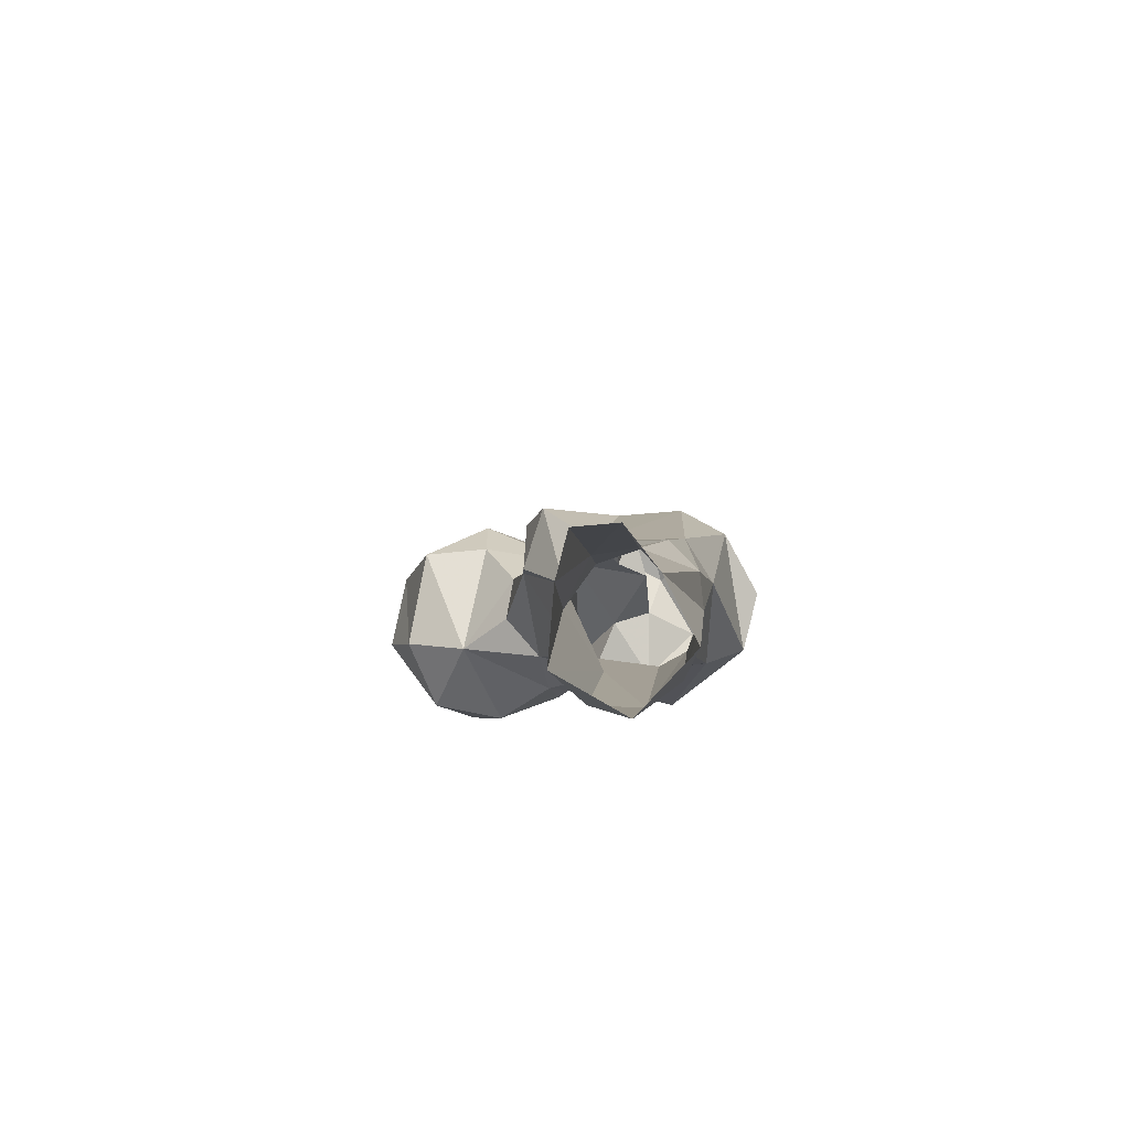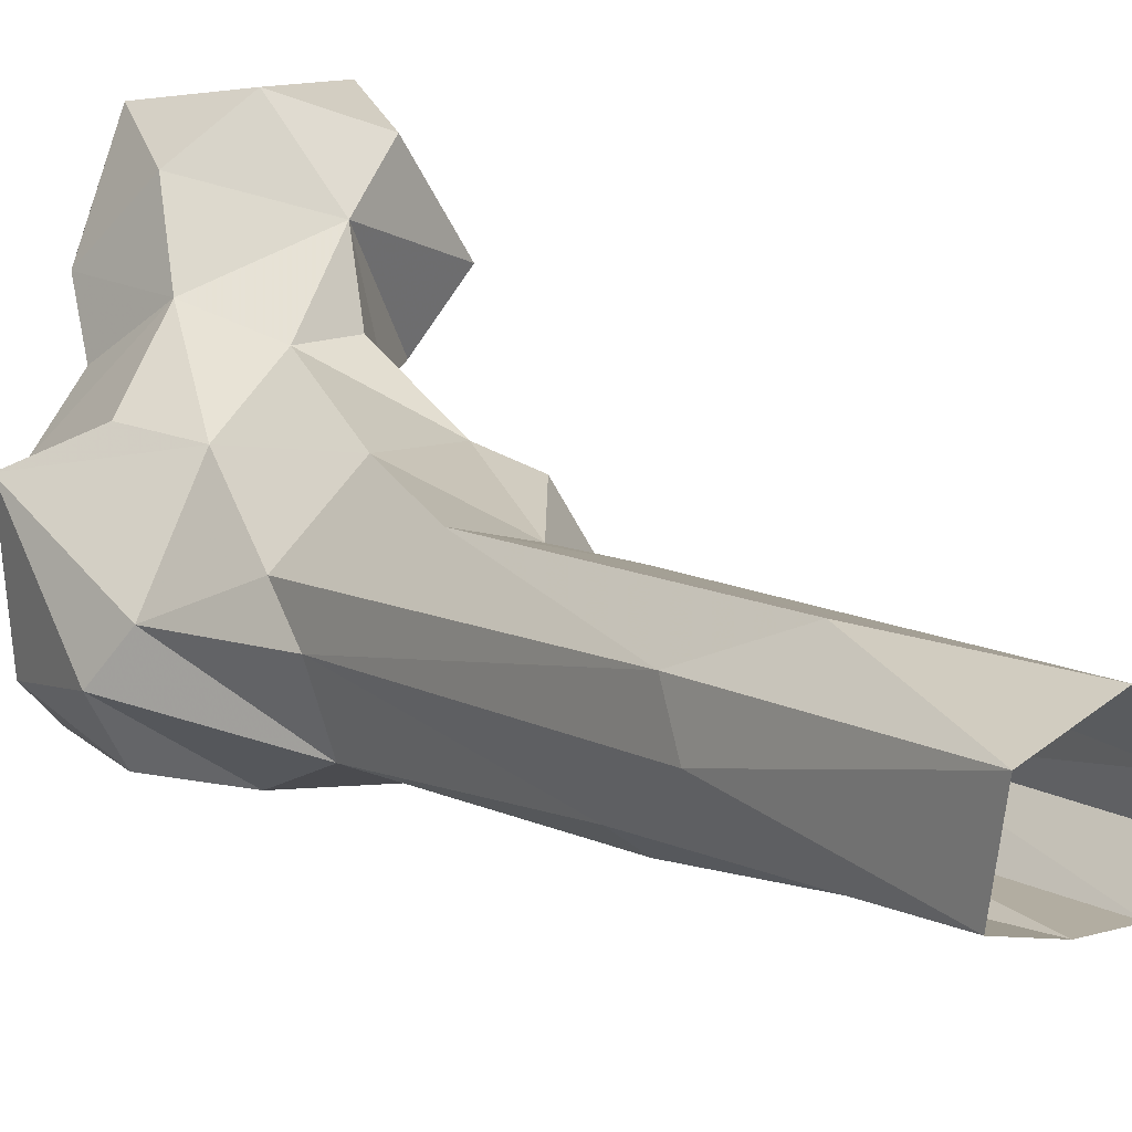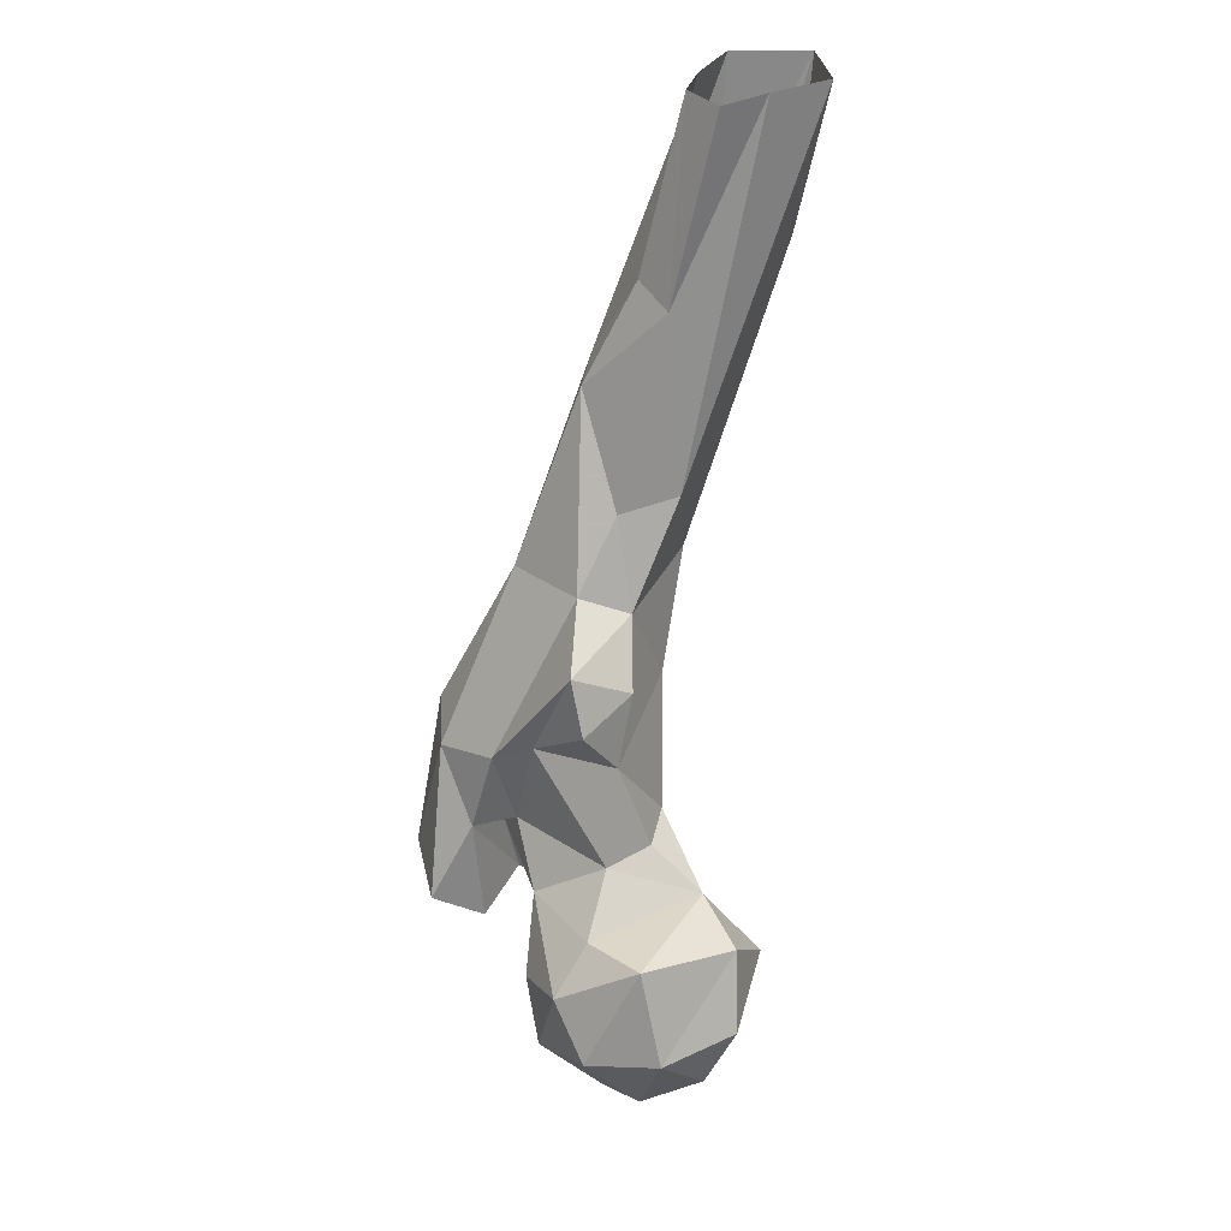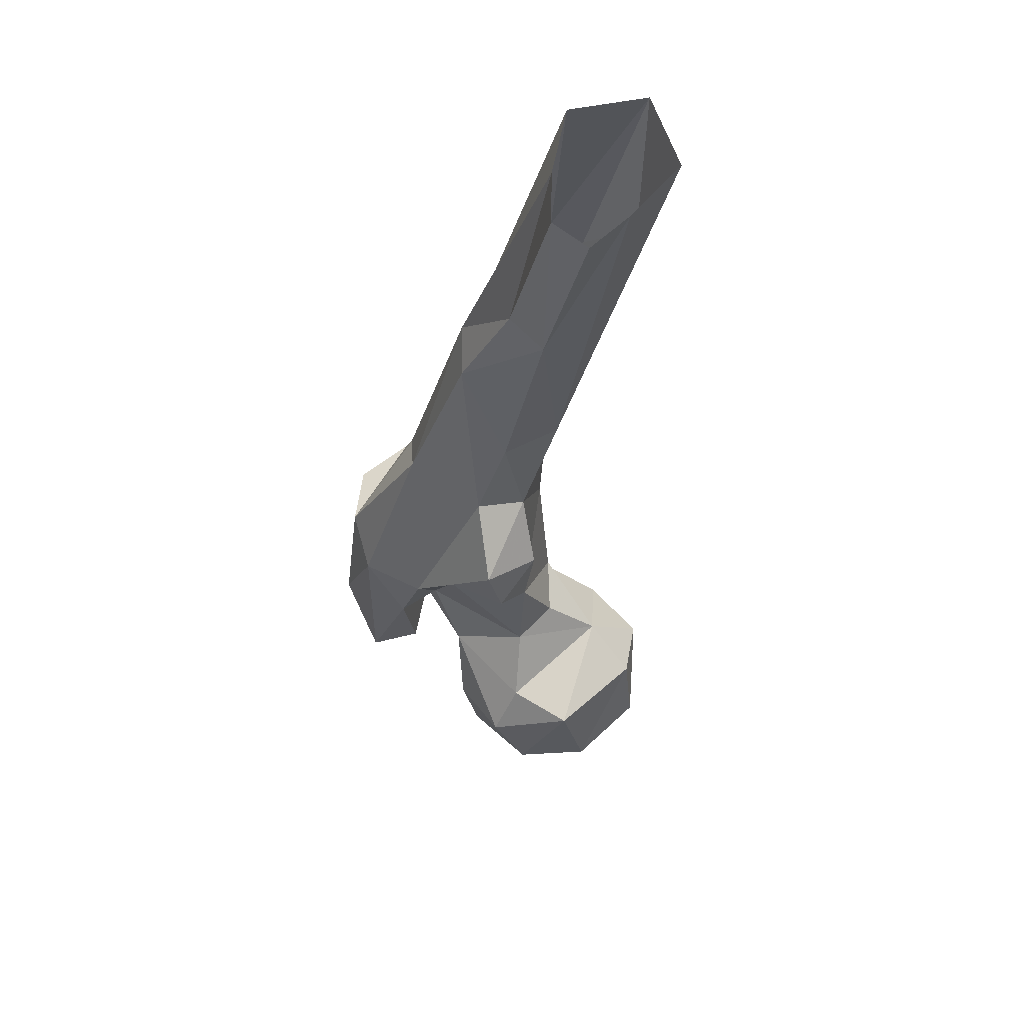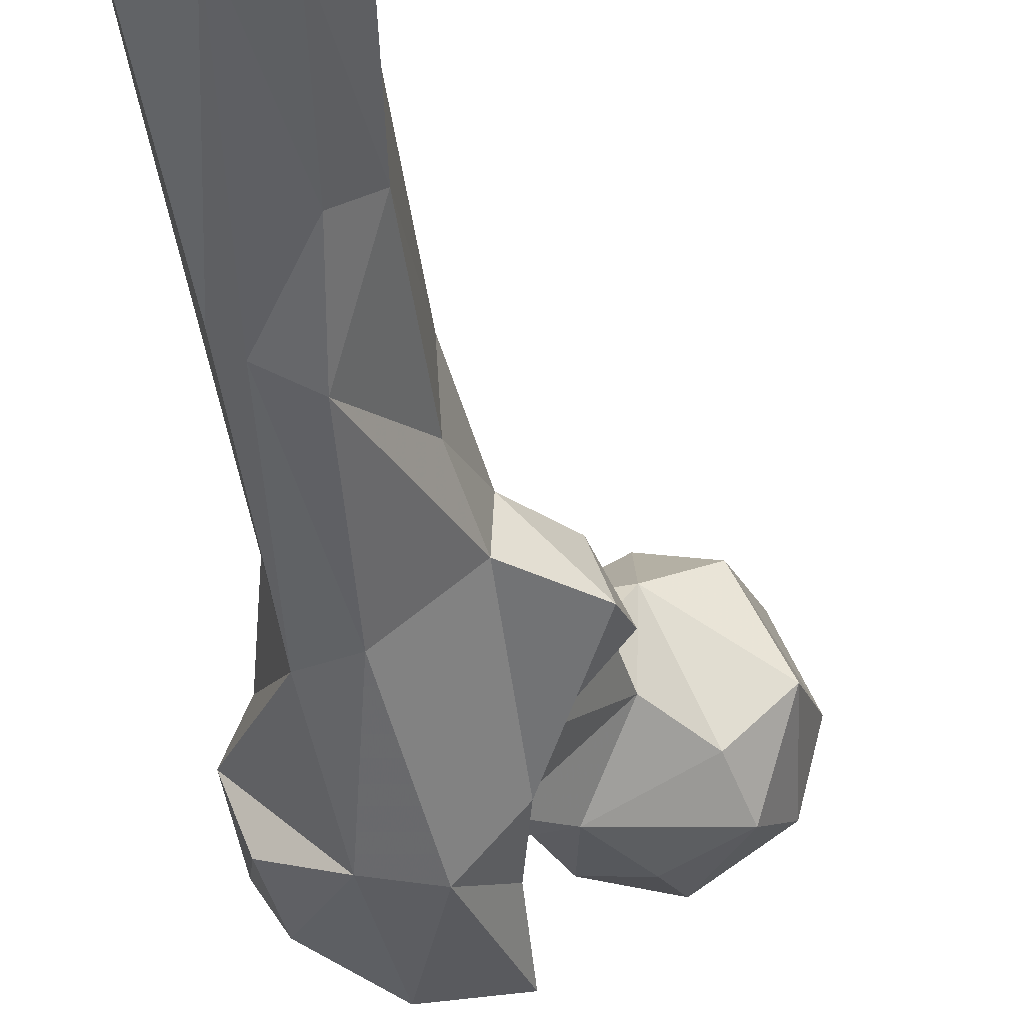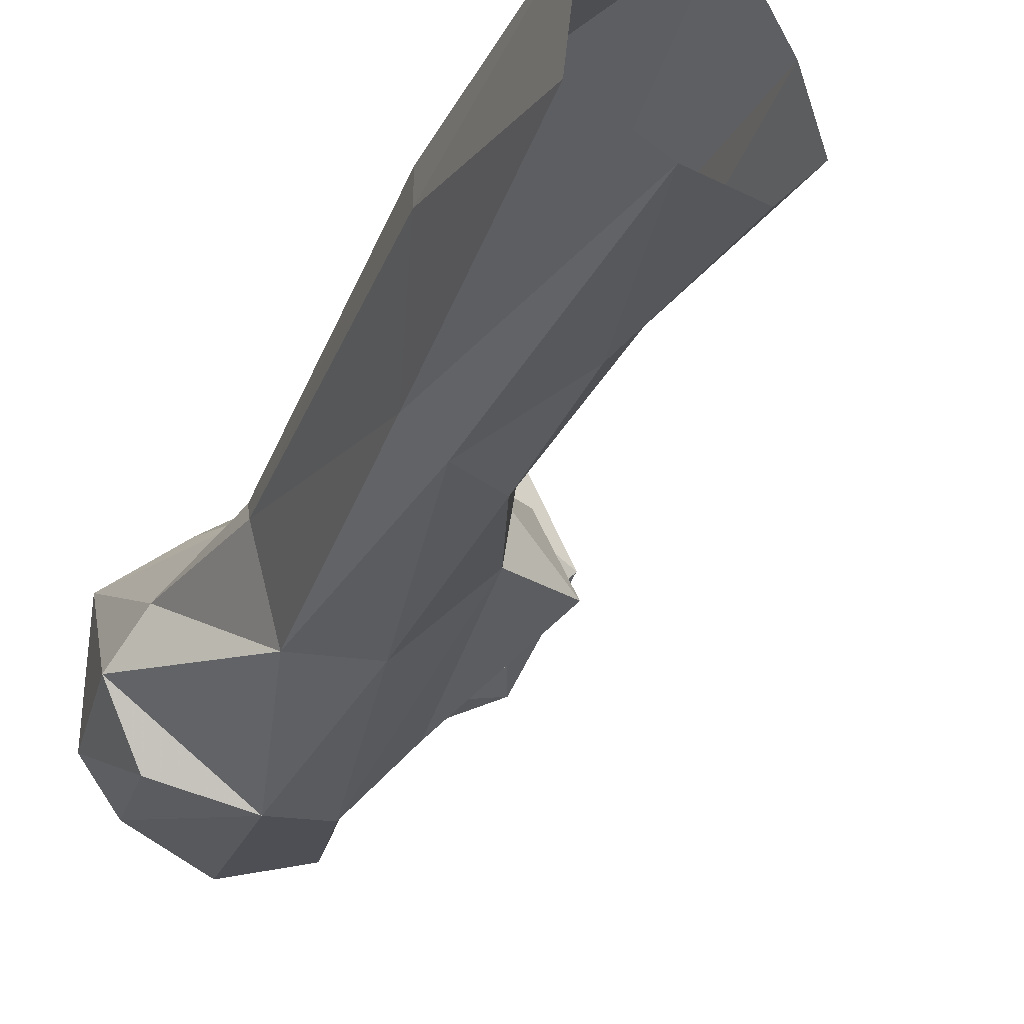
<metadata>
{"format":"obj","ext":"obj","renderer":"f3d","projection":"perspective","resolution":1024,"background":"white","views":[{"elev":72.2,"azim":-143.9,"up":"+Z"},{"elev":30.9,"azim":-43.9,"up":"+Y"},{"elev":31.8,"azim":86.9,"up":"+Z"},{"elev":71.2,"azim":74.1,"up":"+Z"},{"elev":-26.4,"azim":-0.4,"up":"+Y"},{"elev":-9.2,"azim":-27.0,"up":"+Y"}]}
</metadata>
<code>
v 132.5 193.1 714.6
v 152.4 188.8 714.3
v 145.5 207.9 713.8
v 151.4 175.5 725.4
v 162.2 196.9 717.4
v 136.8 218 722.4
v 134.6 179.1 724.7
v 123.1 188.8 729.2
v 120.8 201.7 730
v 162.9 210.8 723.4
v 167.6 184.6 733.5
v 171.7 200.8 735.7
v 146.2 173.2 740.3
v 163.5 217.5 737.1
v 134.6 175.4 754.3
v 143.1 224.6 742.6
v 115.8 193.1 738.9
v 128 217 740.2
v 160.5 178.8 745.8
v 120.9 205.4 751
v 101.2 168.5 737.5
v 116.3 161.8 738.9
v 112.8 172.4 744.8
v 103.6 185.5 741.7
v 110.9 149.7 751.8
v 127.3 164.4 742.4
v 94.02 157 758.5
v 118.5 179.9 744.4
v 166.3 196.7 757.1
v 156.3 217.7 754
v 128.5 152.8 748.5
v 88 166.1 757.5
v 93.38 189.9 748.2
v 126.2 162.4 766.3
v 116.7 169.3 761.5
v 104.2 197.3 758.8
v 143.2 211.6 759
v 155 186.2 756.3
v 84.26 174.9 776.4
v 124.9 203.9 768.7
v 142.5 190.9 766.2
v 123.5 172.2 766.4
v 107.7 198.6 773.4
v 137.4 200.8 768.2
v 89.23 184.2 780.9
v 89.6 161.4 777.6
v 129.5 176 788.6
v 103.7 156.1 785.7
v 116.5 156 781.4
v 127.4 167.1 785
v 136.9 193.6 788.1
v 113.1 204.6 796.7
v 95.94 195.7 798
v 95.89 175 809.3
v 91.53 191.8 809
v 141.2 186.2 798.7
v 137.9 183.9 811.4
v 134.1 196.9 805
v 102.2 209.6 821.7
v 121.6 186 820.9
v 105.9 173.2 820
v 122.2 197.4 817
v 87.68 196.3 861.8
v 114.6 207.8 840.6
v 115.6 194.6 837
v 92.85 190.7 864.1
v 83.98 222.3 873.3
v 102.5 187.9 860.4
v 80.59 215.5 880.1
v 109.9 205.2 879.7
v 91.55 231.9 888.6
v 102.4 199.5 883.8
v 96.04 237.9 922.3
v 104.3 224.5 922.6
v 77.11 219.1 922.2
v 79.2 236.3 922.5
v 90.24 212 922.2
v 101.2 208.6 922.4
v 108.5 214.6 921.5
f 63 77 75
f 69 75 76
f 70 74 79
f 72 78 77
f 70 79 78
f 67 69 76
f 64 74 70
f 64 73 74
f 63 75 69
f 66 68 72
f 59 71 73
f 59 73 64
f 55 69 67
f 64 70 65
f 68 70 72
f 62 64 65
f 60 65 68
f 60 68 61
f 54 66 63
f 54 61 66
f 60 62 65
f 57 62 60
f 51 52 62
f 56 58 57
f 53 67 59
f 48 61 54
f 52 53 59
f 47 56 57
f 49 50 60
f 45 55 53
f 24 33 36
f 40 52 51
f 27 48 46
f 12 14 30
f 39 54 45
f 43 45 53
f 6 16 14
f 42 47 50
f 25 31 49
f 41 51 47
f 5 10 12
f 31 34 49
f 26 34 31
f 25 49 48
f 33 45 43
f 41 47 42
f 18 20 37
f 17 28 24
f 34 35 42
f 27 46 32
f 2 11 4
f 9 20 18
f 37 44 41
f 40 51 44
f 22 31 25
f 15 41 42
f 4 13 7
f 29 30 37
f 15 38 41
f 25 48 27
f 23 28 35
f 1 7 8
f 16 18 37
f 19 29 38
f 70 78 72
f 15 19 38
f 13 19 15
f 20 40 37
f 20 24 36
f 37 40 44
f 6 14 10
f 1 6 3
f 17 24 20
f 50 57 60
f 34 50 49
f 7 15 8
f 8 28 17
f 21 27 32
f 11 29 19
f 39 46 48
f 47 51 56
f 33 43 36
f 66 72 77
f 22 26 31
f 32 39 33
f 71 76 73
f 39 48 54
f 21 32 33
f 1 4 7
f 6 18 16
f 1 9 6
f 14 16 30
f 59 64 62
f 15 42 35
f 7 13 15
f 1 2 4
f 67 76 71
f 21 25 27
f 43 53 52
f 49 60 61
f 41 44 51
f 23 24 28
f 63 66 77
f 15 35 28
f 8 17 9
f 33 39 45
f 23 34 26
f 57 58 62
f 21 33 24
f 21 24 23
f 29 37 38
f 21 23 22
f 65 70 68
f 51 62 58
f 37 41 38
f 59 67 71
f 53 55 67
f 9 17 20
f 4 19 13
f 55 63 69
f 22 23 26
f 54 63 55
f 1 3 2
f 61 68 66
f 48 49 61
f 5 12 11
f 51 58 56
f 4 11 19
f 2 3 5
f 34 42 50
f 20 36 43
f 3 6 10
f 45 54 55
f 8 15 28
f 52 59 62
f 47 57 50
f 2 5 11
f 16 37 30
f 6 9 18
f 23 35 34
f 10 14 12
f 3 10 5
f 12 30 29
f 32 46 39
f 20 43 40
f 1 8 9
f 40 43 52
f 21 22 25
f 11 12 29

</code>
